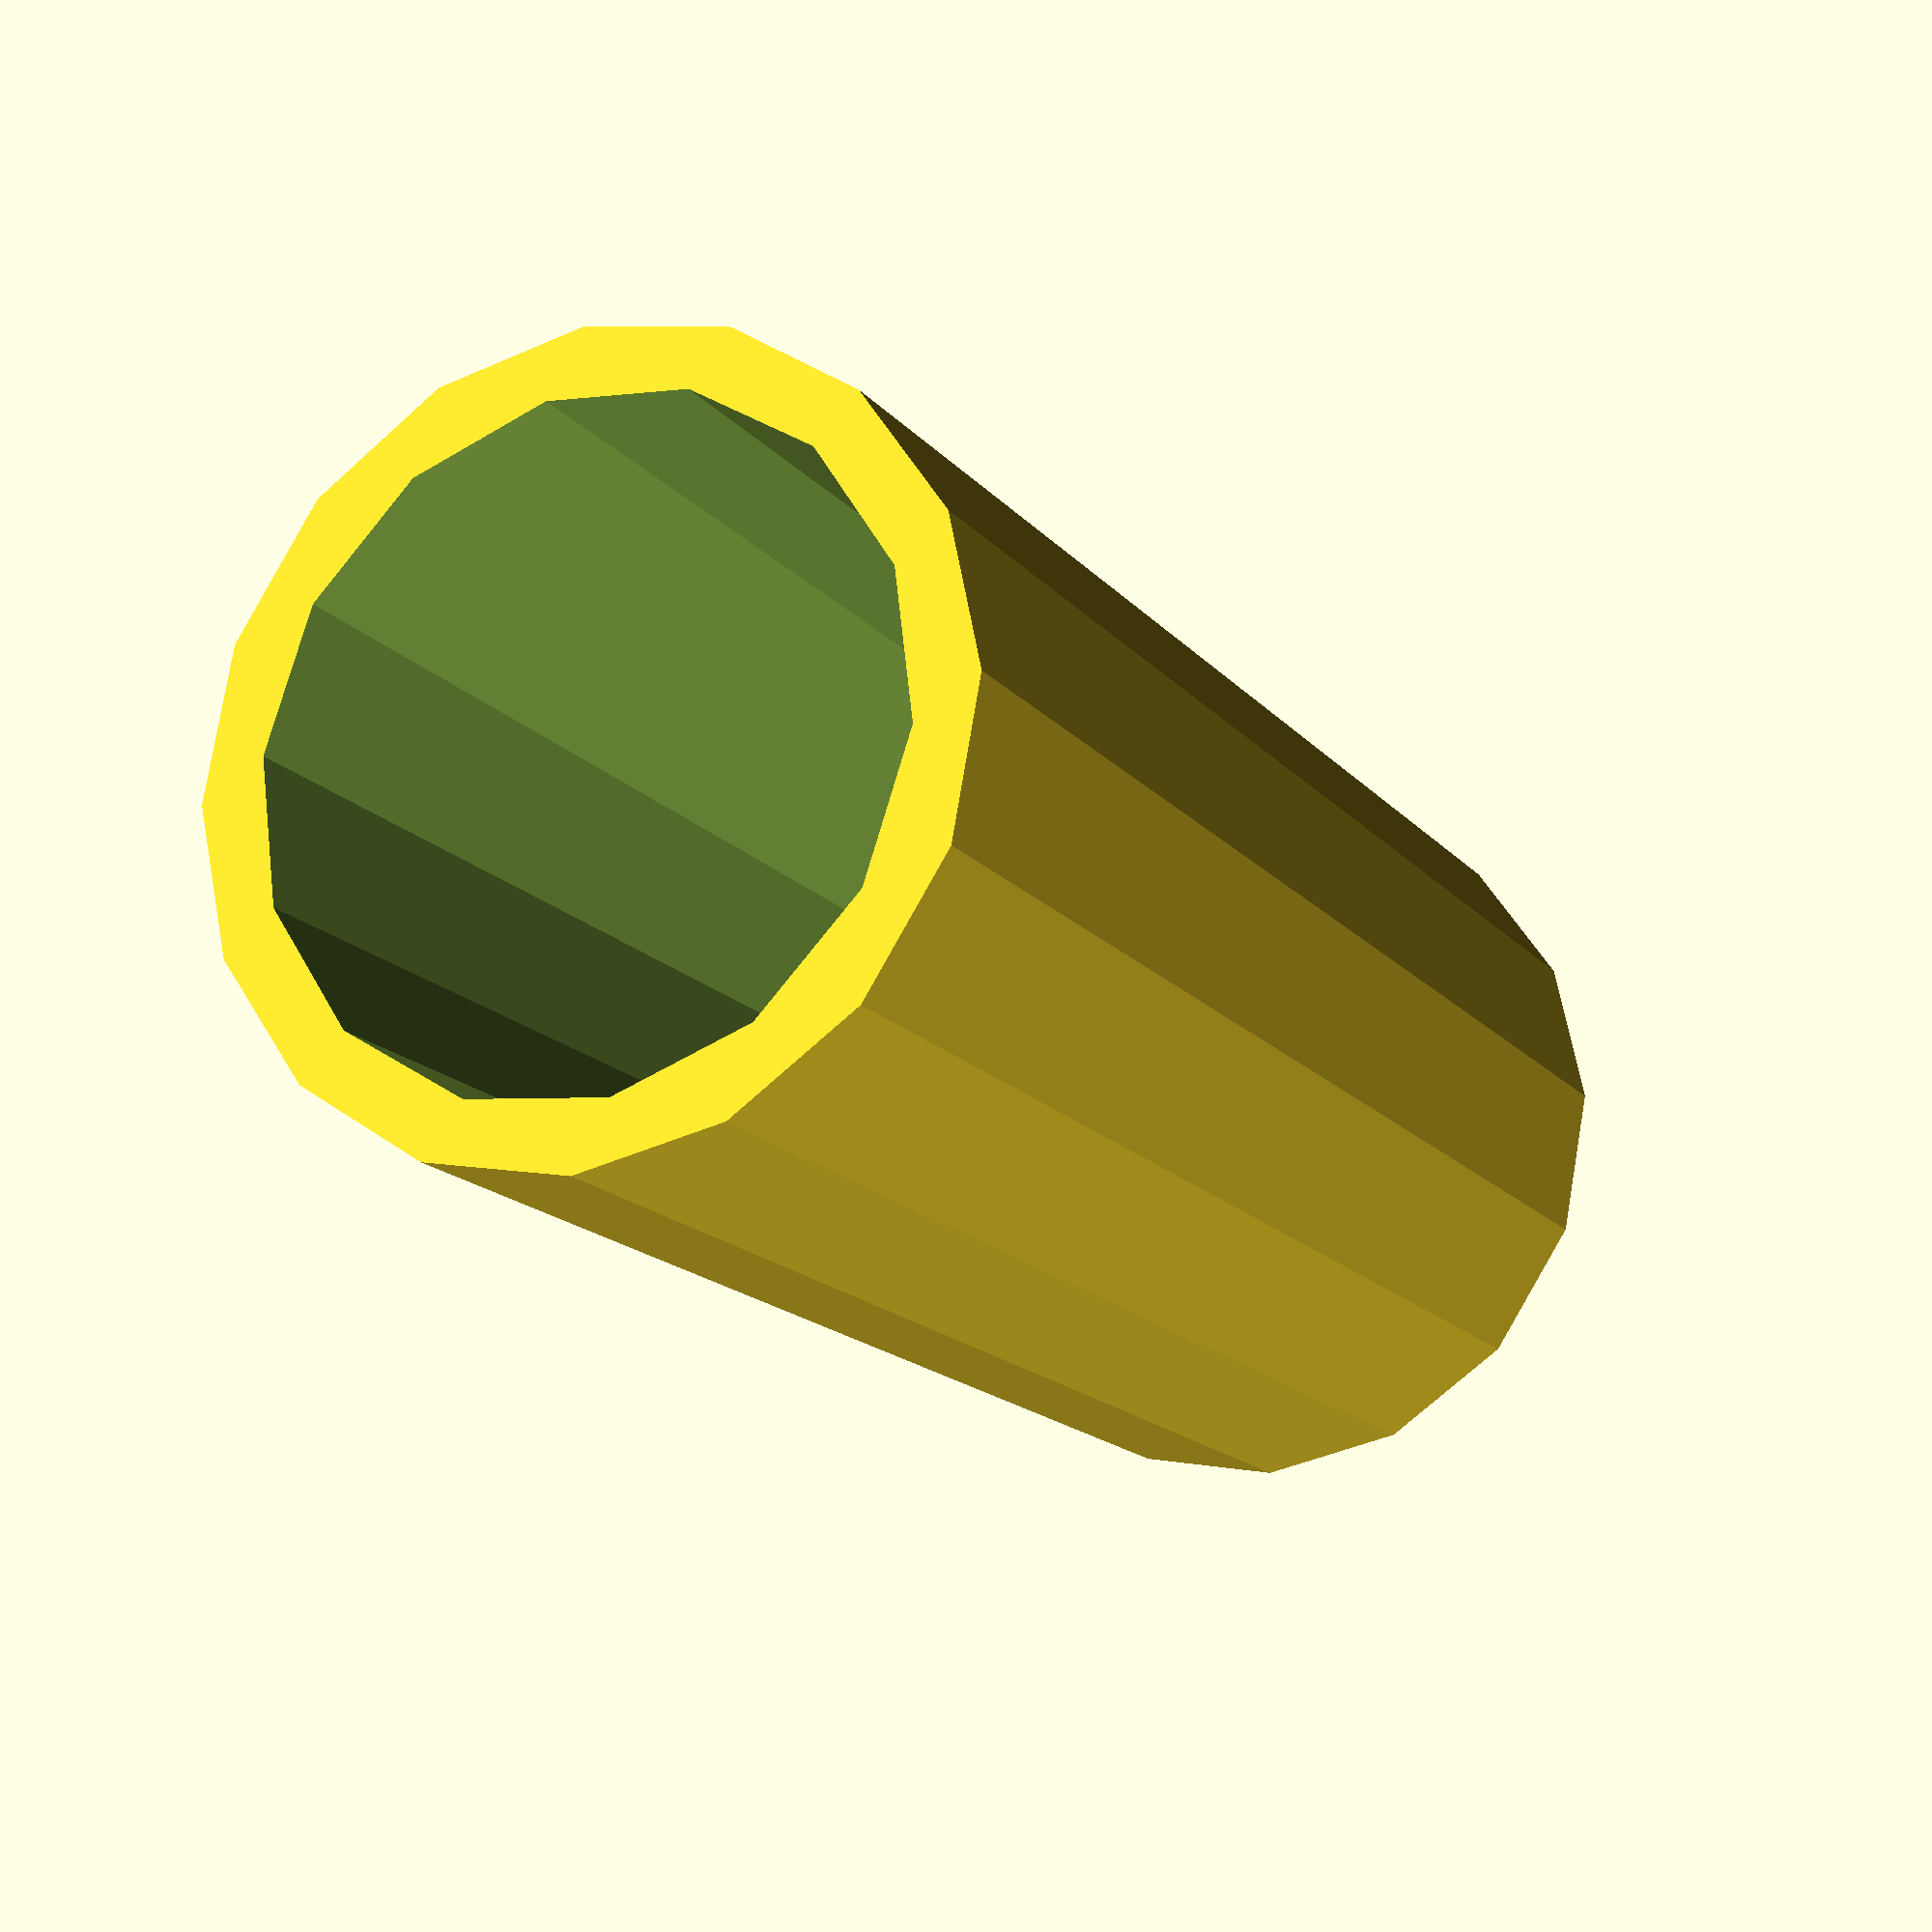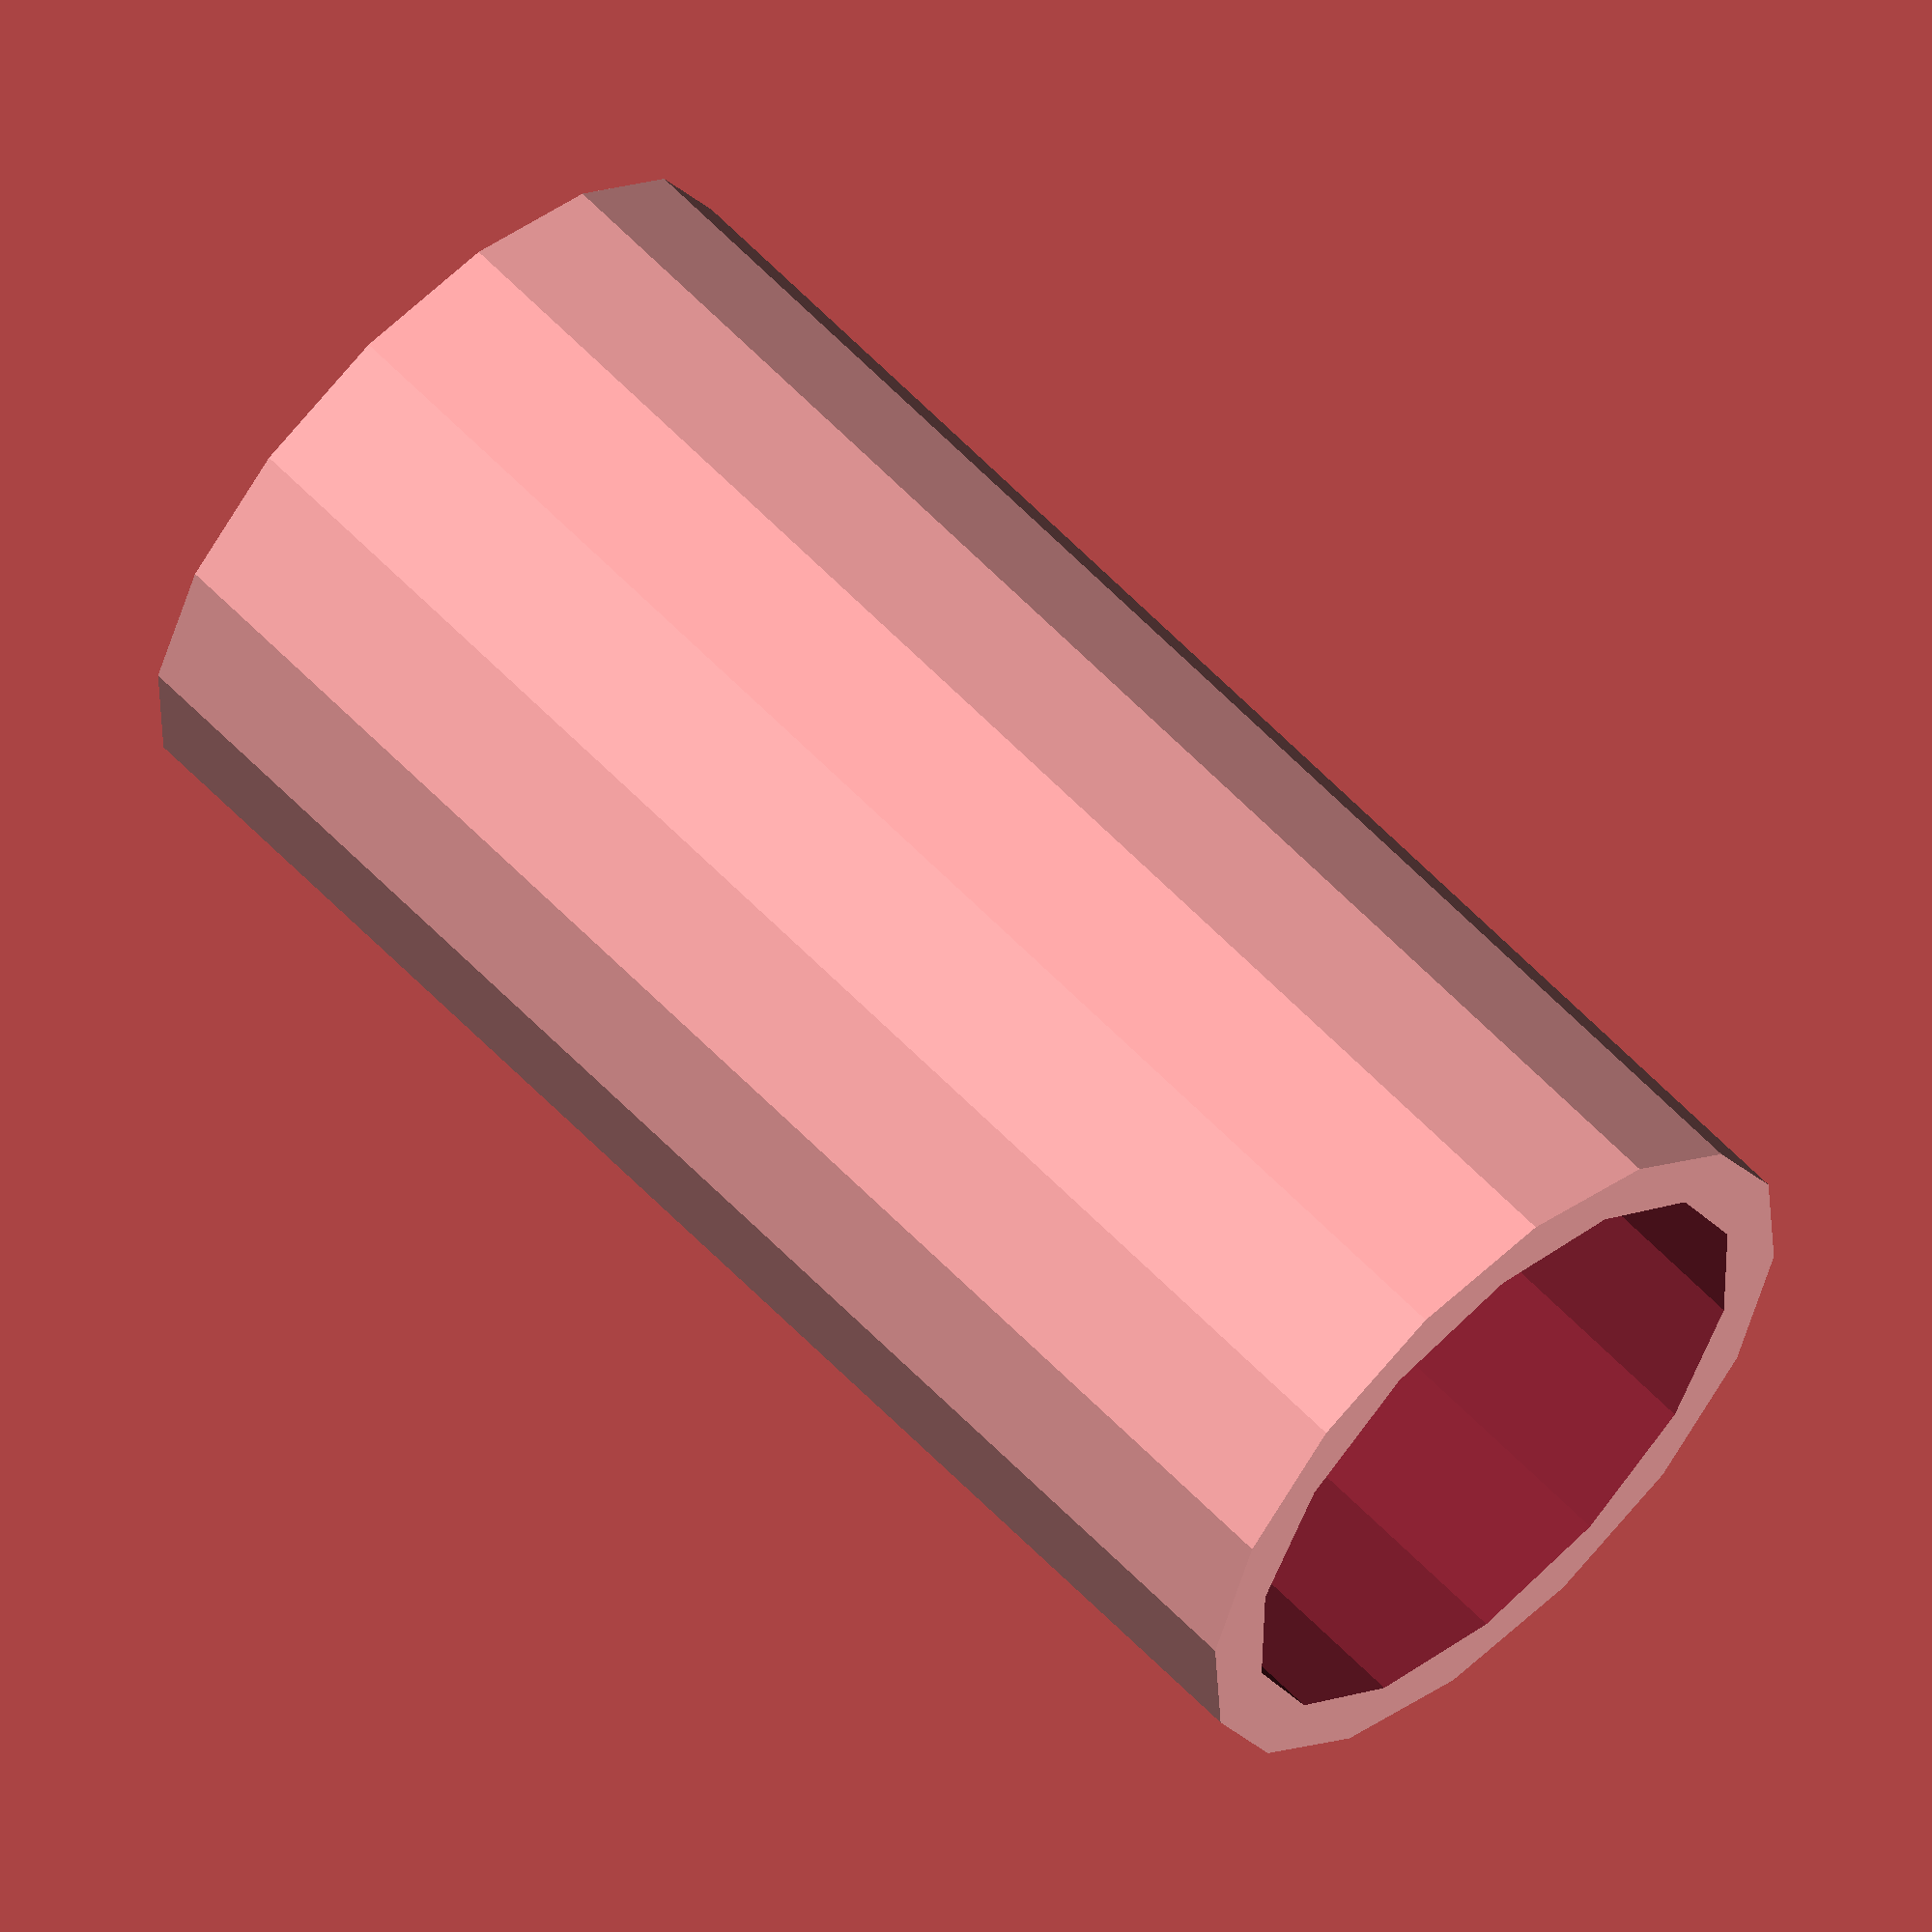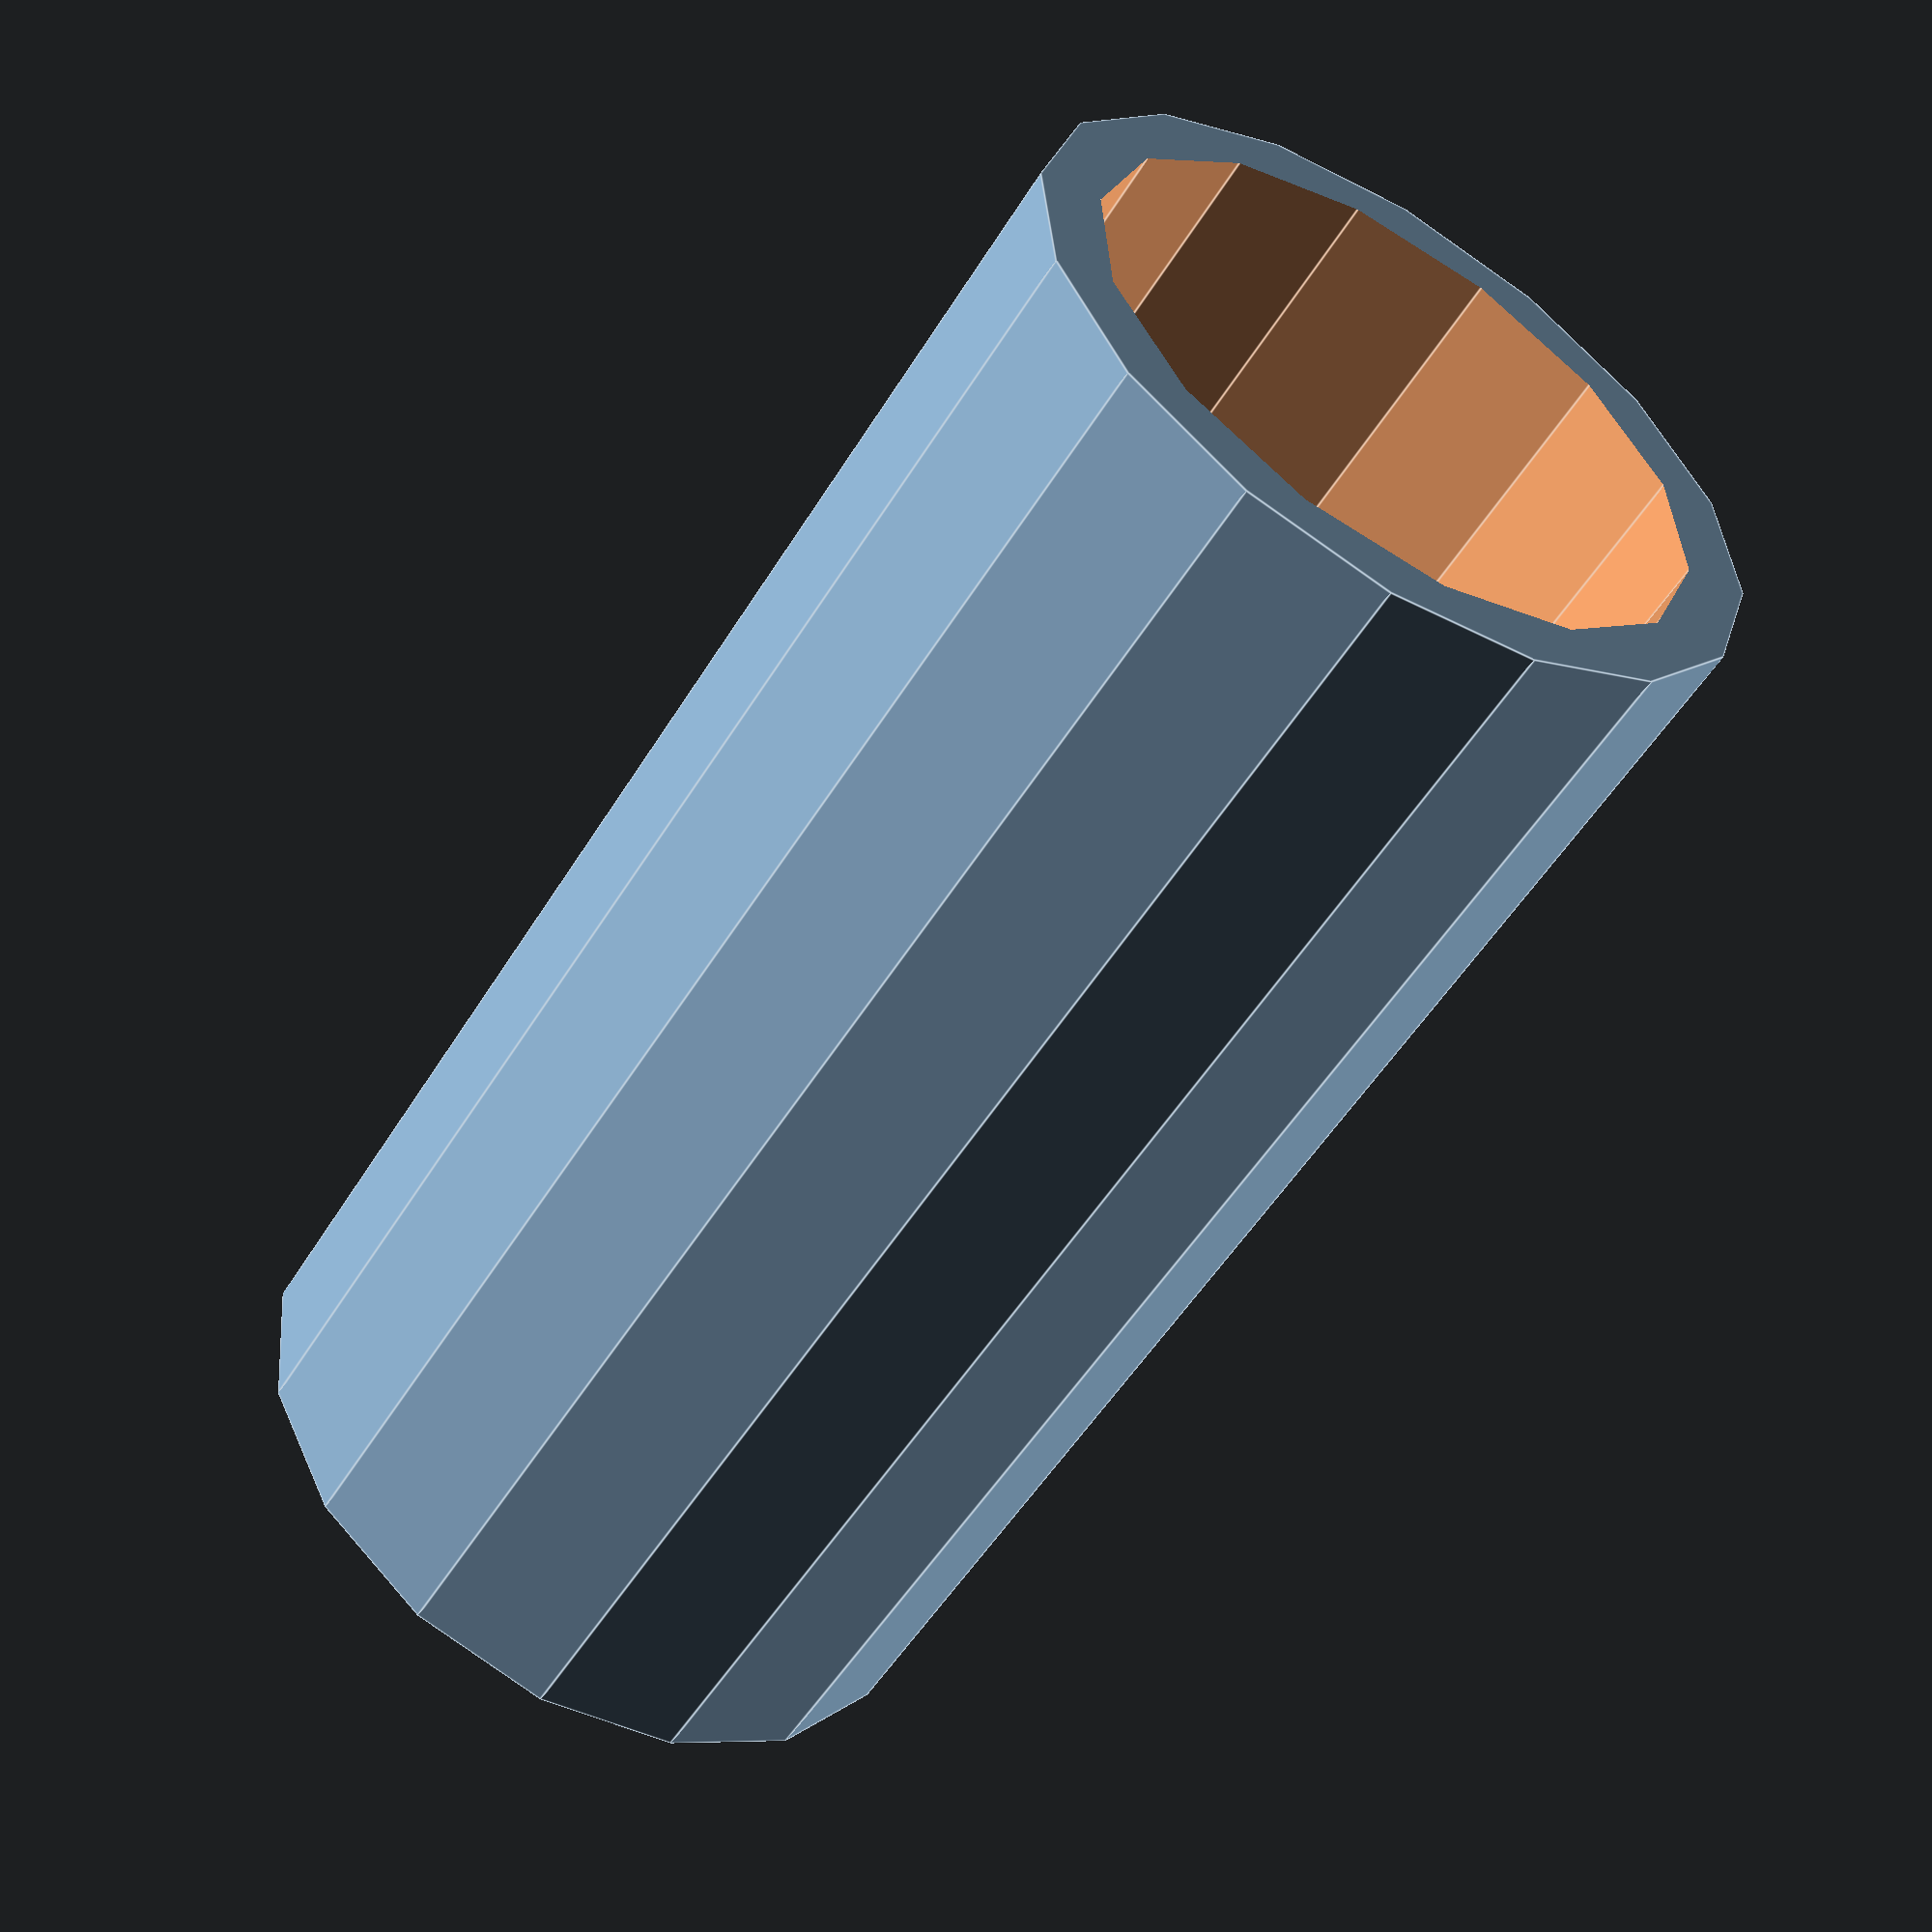
<openscad>
// -*- mode: SCAD ; c-file-style: "ellemtel" ; coding: utf-8 -*-
//
// Buchse (bushing)
//
// © 2017 Roland Sieker <ospalh@gmail.com>
// Licence: CC-0 4.0

d_i = 4.2;
d_a = 5;
h = 10;

preview = true;

ms = 0.1;  // Muggeseggele



pa = 5;
ps = 1;
ra = 1;
rs = 0.1;
function na() = (preview) ? pna : rna;
function nb() = (preview) ? pnb : rnb;
$fs = (preview) ? ps : rs;
$fa = (preview) ? pa : ra;



difference()
{
    cylinder(d=d_a, h=h);
    translate([0,0,-ms])
    {
        cylinder(d=d_i, h=h+2*ms);
    }
}

</openscad>
<views>
elev=196.2 azim=314.4 roll=154.3 proj=p view=solid
elev=120.3 azim=216.6 roll=43.1 proj=o view=wireframe
elev=233.2 azim=196.4 roll=30.9 proj=p view=edges
</views>
